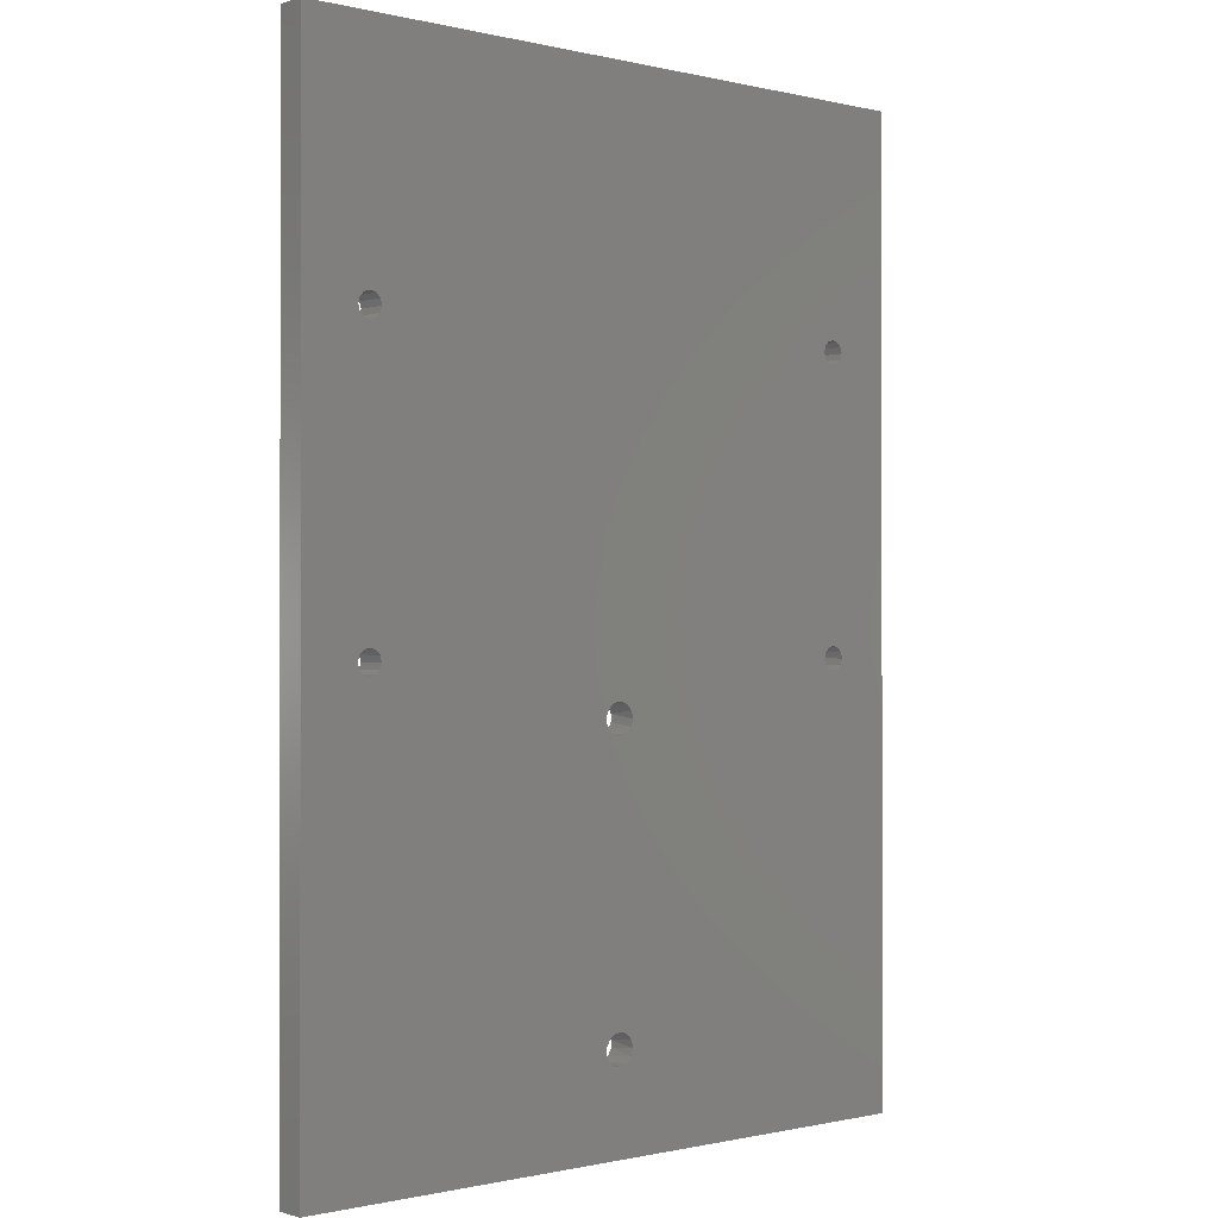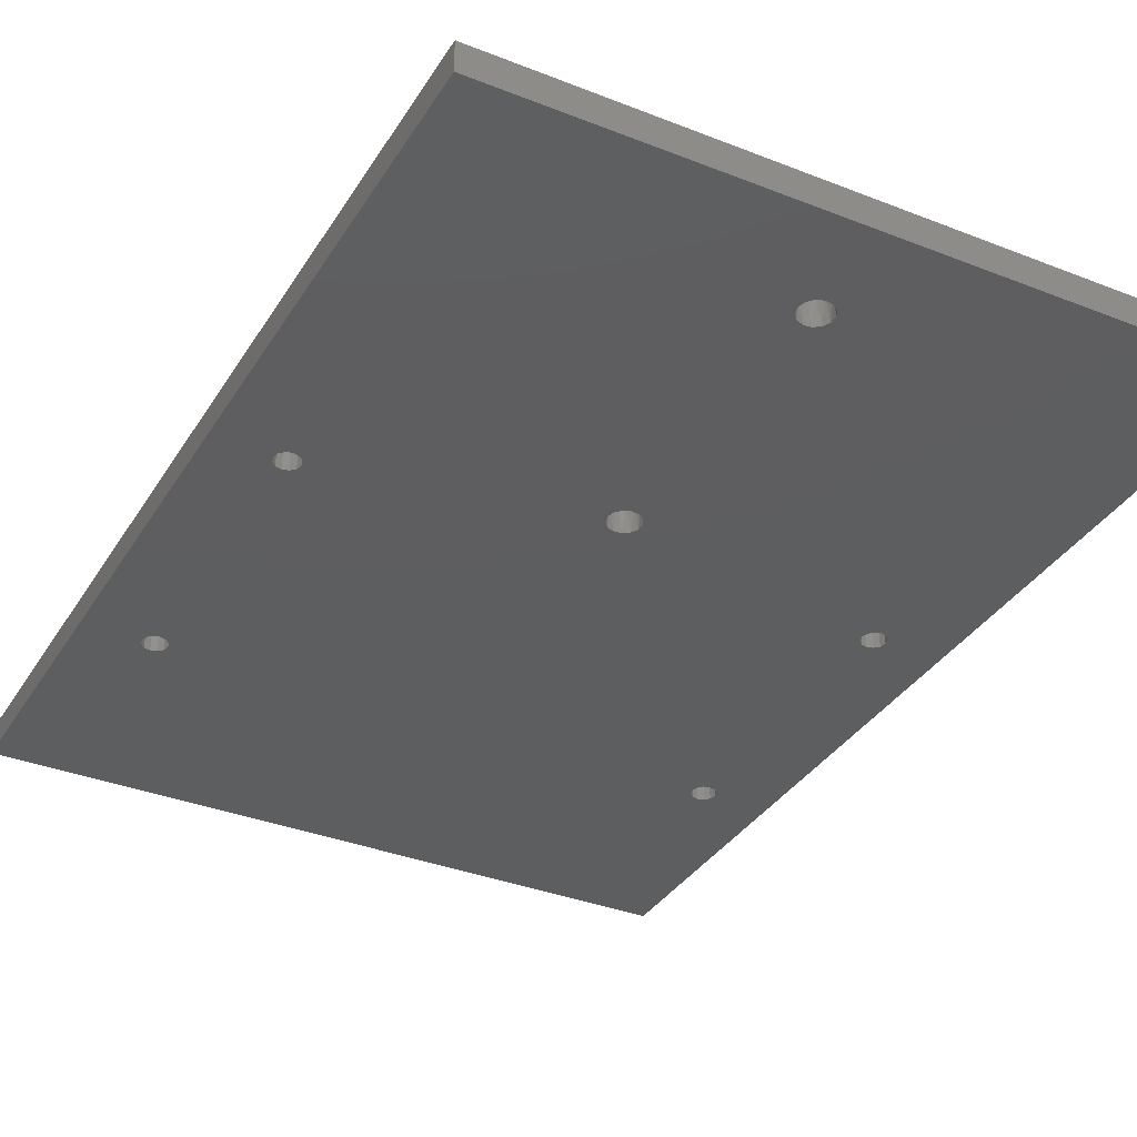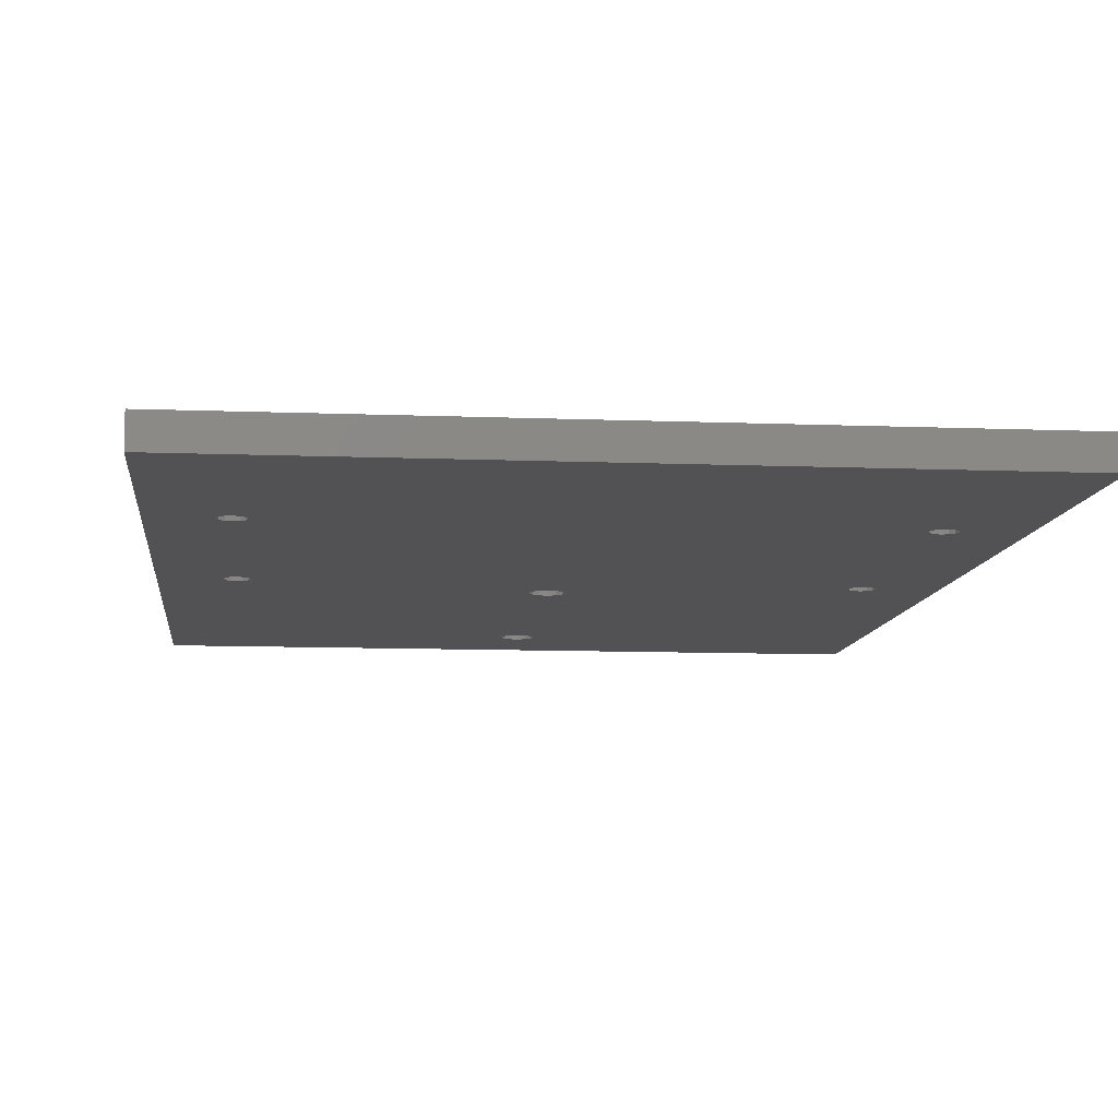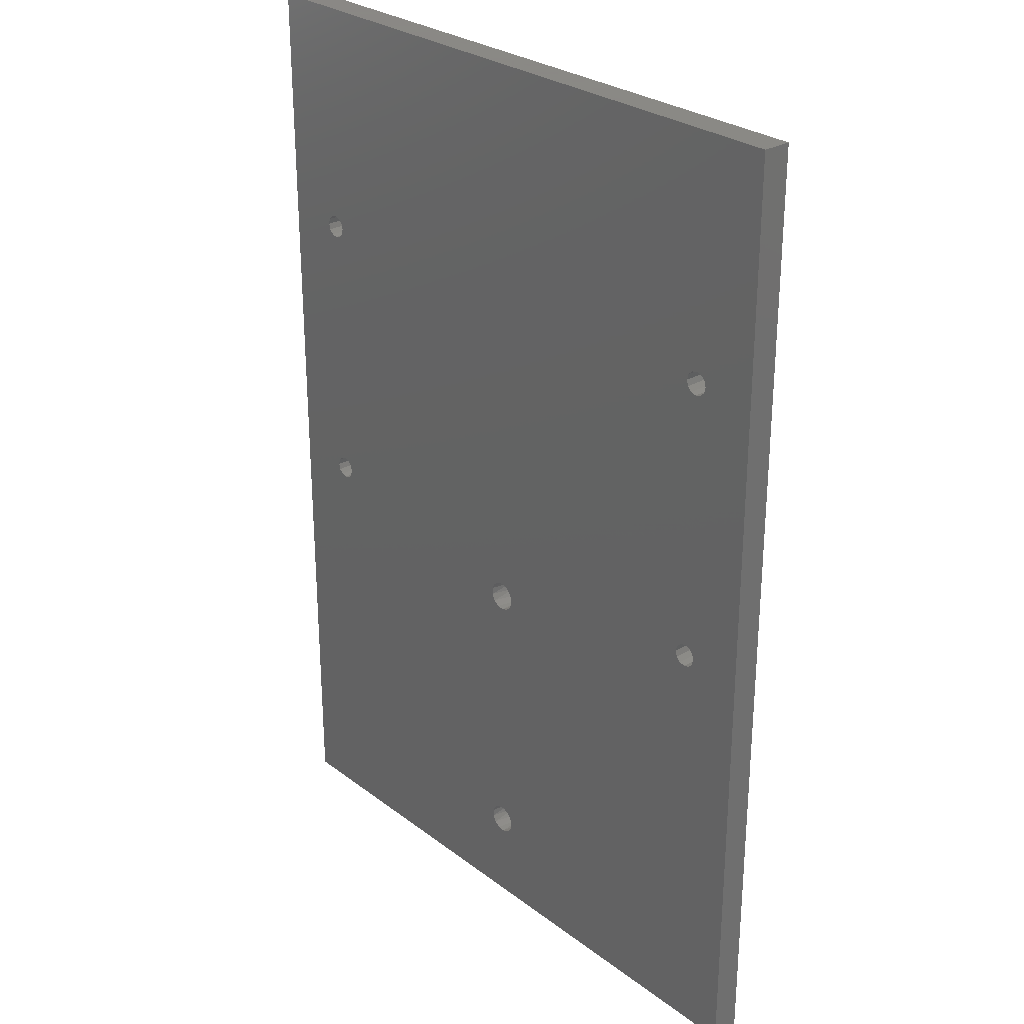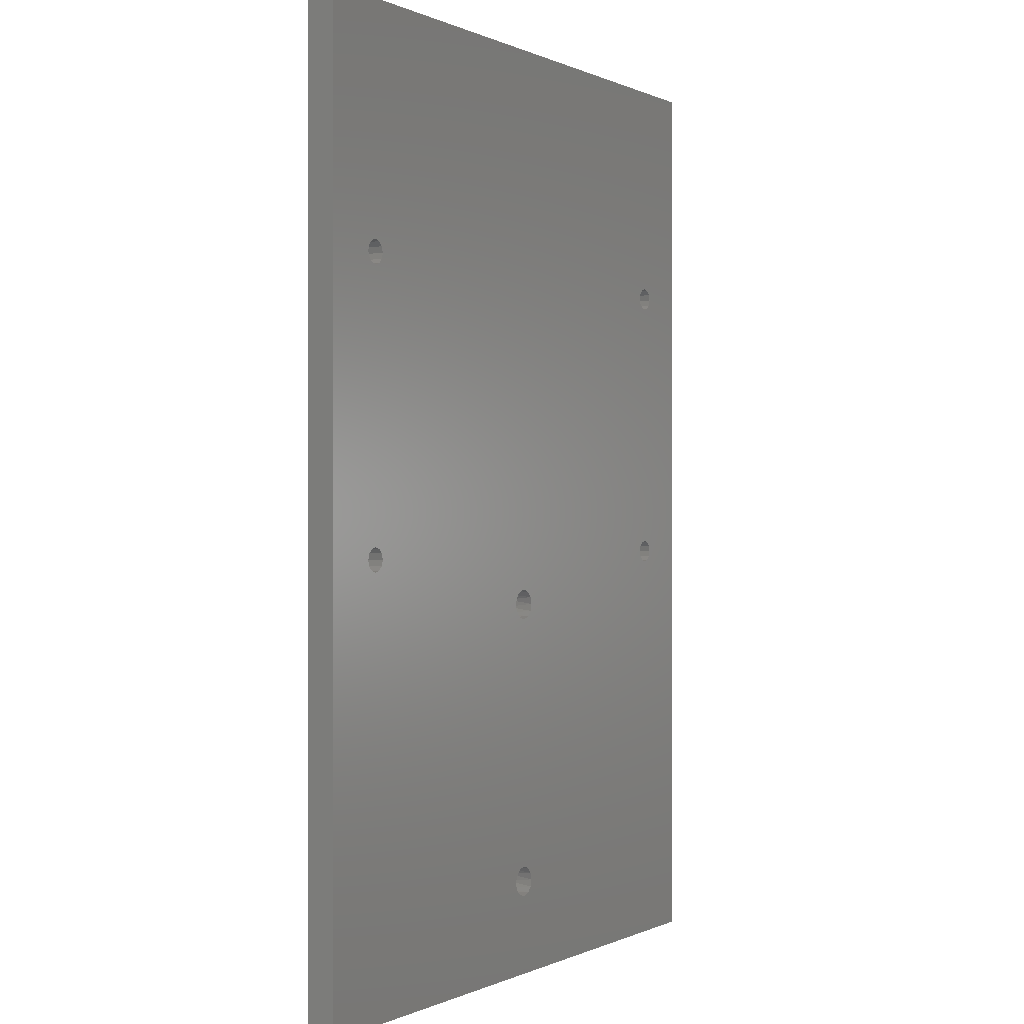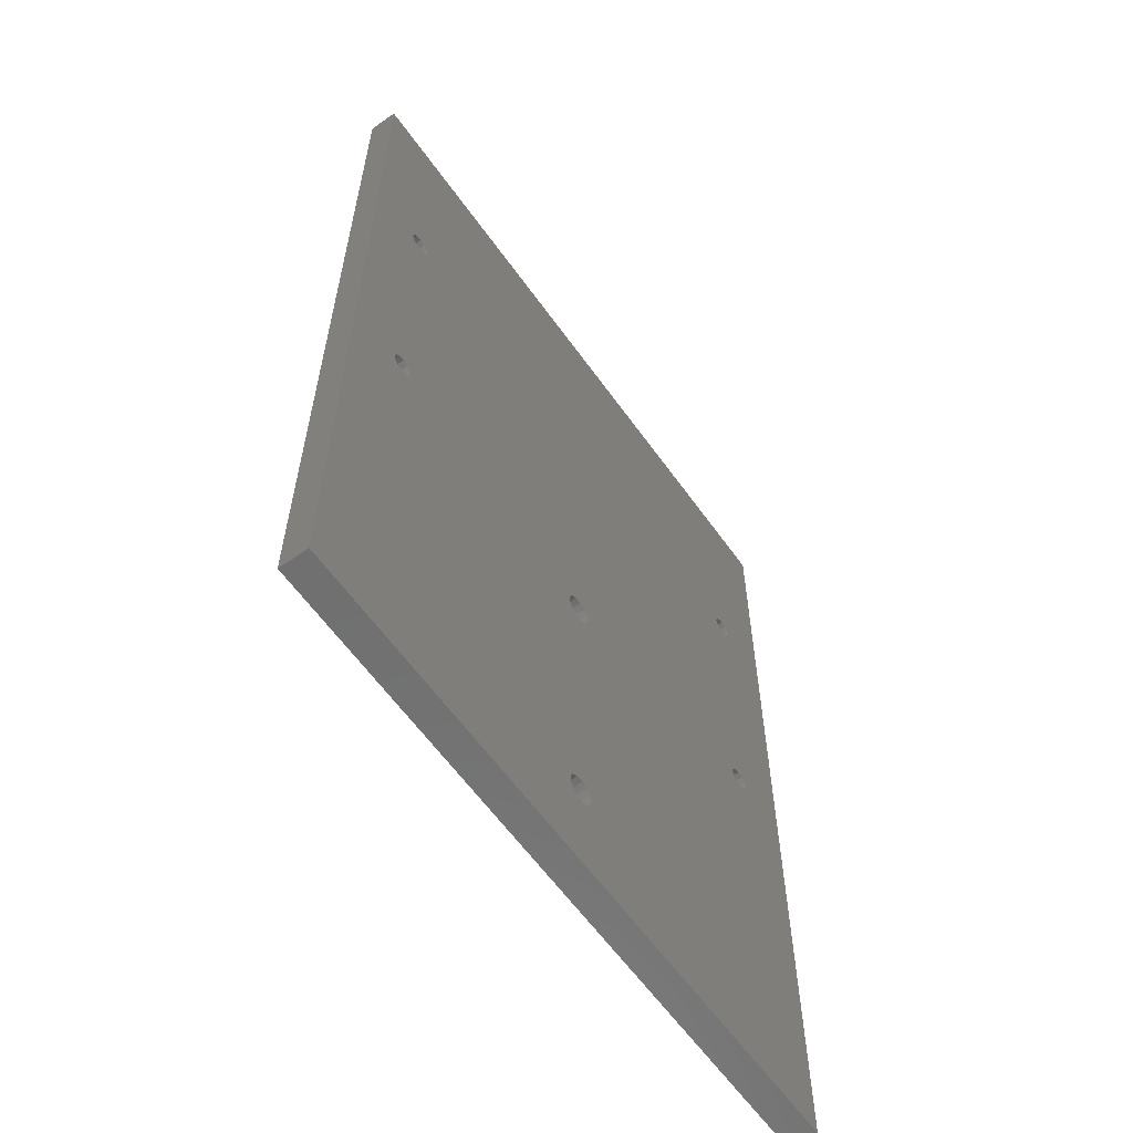
<metadata>
{"format":"stl","ext":"stl","renderer":"f3d","projection":"perspective","resolution":1024,"background":"white","views":[{"elev":-0.6,"azim":-41.4,"up":"+Y"},{"elev":-35.1,"azim":-27.7,"up":"+Z"},{"elev":-9.4,"azim":173.9,"up":"+Z"},{"elev":27.9,"azim":-131.3,"up":"+Y"},{"elev":-0.0,"azim":121.3,"up":"+Y"},{"elev":-60.9,"azim":125.4,"up":"+Y"}]}
</metadata>
<code>
# stl→obj: 156 verts, 332 faces
v -0.02906 -0.004053 0
v -0.02906 -0.004053 0.003
v -0.02923 -0.004668 0
v -0.02923 -0.004668 0.003
v -0.02906 -0.005282 0
v -0.02906 -0.005282 0.003
v -0.02861 -0.005732 0
v -0.02861 -0.005732 0.003
v -0.028 -0.005897 0
v -0.028 -0.005897 0.003
v -0.02739 -0.005732 0
v -0.02739 -0.005732 0.003
v -0.02694 -0.005282 0
v -0.02694 -0.005282 0.003
v -0.02677 -0.004668 0
v -0.02677 -0.004668 0.003
v -0.02694 -0.004053 0
v -0.02694 -0.004053 0.003
v -0.02739 -0.003603 0
v -0.02739 -0.003603 0.003
v -0.028 -0.003438 0
v -0.028 -0.003438 0.003
v -0.02861 -0.003603 0
v -0.02861 -0.003603 0.003
v -0.02906 0.02595 0
v -0.02906 0.02595 0.003
v -0.02923 0.02533 0
v -0.02923 0.02533 0.003
v -0.02906 0.02472 0
v -0.02906 0.02472 0.003
v -0.02861 0.02427 0
v -0.02861 0.02427 0.003
v -0.028 0.0241 0
v -0.028 0.0241 0.003
v -0.02739 0.02427 0
v -0.02739 0.02427 0.003
v -0.02694 0.02472 0
v -0.02694 0.02472 0.003
v -0.02677 0.02533 0
v -0.02677 0.02533 0.003
v -0.02694 0.02595 0
v -0.02694 0.02595 0.003
v -0.02739 0.0264 0
v -0.02739 0.0264 0.003
v -0.028 0.02656 0
v -0.028 0.02656 0.003
v -0.02861 0.0264 0
v -0.02861 0.0264 0.003
v 0.02694 0.02595 0
v 0.02694 0.02595 0.003
v 0.02677 0.02533 0
v 0.02677 0.02533 0.003
v 0.02694 0.02472 0
v 0.02694 0.02472 0.003
v 0.02739 0.02427 0
v 0.02739 0.02427 0.003
v 0.028 0.0241 0
v 0.028 0.0241 0.003
v 0.02861 0.02427 0
v 0.02861 0.02427 0.003
v 0.02906 0.02472 0
v 0.02906 0.02472 0.003
v 0.02923 0.02533 0
v 0.02923 0.02533 0.003
v 0.02906 0.02595 0
v 0.02906 0.02595 0.003
v 0.02861 0.0264 0
v 0.02861 0.0264 0.003
v 0.028 0.02656 0
v 0.028 0.02656 0.003
v 0.02739 0.0264 0
v 0.02739 0.0264 0.003
v 0.02694 -0.004053 0
v 0.02694 -0.004053 0.003
v 0.02677 -0.004668 0
v 0.02677 -0.004668 0.003
v 0.02694 -0.005282 0
v 0.02694 -0.005282 0.003
v 0.02739 -0.005732 0
v 0.02739 -0.005732 0.003
v 0.028 -0.005897 0
v 0.028 -0.005897 0.003
v 0.02861 -0.005732 0
v 0.02861 -0.005732 0.003
v 0.02906 -0.005282 0
v 0.02906 -0.005282 0.003
v 0.02923 -0.004668 0
v 0.02923 -0.004668 0.003
v 0.02906 -0.004053 0
v 0.02906 -0.004053 0.003
v 0.02861 -0.003603 0
v 0.02861 -0.003603 0.003
v 0.028 -0.003438 0
v 0.028 -0.003438 0.003
v 0.02739 -0.003603 0
v 0.02739 -0.003603 0.003
v -0.001417 -0.03926 0
v -0.001554 -0.03962 0.003
v -0.0016 -0.04 0
v -0.001554 -0.04038 0.003
v -0.001417 -0.04074 0
v -0.001198 -0.04106 0.003
v -0.0009089 -0.04132 0
v -0.0005674 -0.0415 0.003
v -0.0001929 -0.04159 0
v 0.0001929 -0.04159 0.003
v 0.0005674 -0.0415 0
v 0.0009089 -0.04132 0.003
v 0.001198 -0.04106 0
v 0.001417 -0.04074 0.003
v 0.001554 -0.04038 0
v 0.0016 -0.04 0.003
v 0.001554 -0.03962 0
v 0.001417 -0.03926 0.003
v 0.001198 -0.03894 0
v 0.0009089 -0.03868 0.003
v 0.0005674 -0.0385 0
v 0.0001929 -0.03841 0.003
v -0.0001929 -0.03841 0
v -0.0005674 -0.0385 0.003
v -0.0009089 -0.03868 0
v -0.001198 -0.03894 0.003
v -0.001417 -0.009256 0
v -0.001554 -0.009617 0.003
v -0.0016 -0.01 0
v -0.001554 -0.01038 0.003
v -0.001417 -0.01074 0
v -0.001198 -0.01106 0.003
v -0.0009089 -0.01132 0
v -0.0005674 -0.0115 0.003
v -0.0001929 -0.01159 0
v 0.0001929 -0.01159 0.003
v 0.0005674 -0.0115 0
v 0.0009089 -0.01132 0.003
v 0.001198 -0.01106 0
v 0.001417 -0.01074 0.003
v 0.001554 -0.01038 0
v 0.0016 -0.01 0.003
v 0.001554 -0.009617 0
v 0.001417 -0.009256 0.003
v 0.001198 -0.008939 0
v 0.0009089 -0.008683 0.003
v 0.0005674 -0.008504 0
v 0.0001929 -0.008412 0.003
v -0.0001929 -0.008412 0
v -0.0005674 -0.008504 0.003
v -0.0009089 -0.008683 0
v -0.001198 -0.008939 0.003
v 0.035 0.05 0
v -0.035 0.05 0
v 0.035 0.05 0.003
v -0.035 0.05 0.003
v 0.035 -0.05 0
v 0.035 -0.05 0.003
v -0.035 -0.05 0
v -0.035 -0.05 0.003
f 1 2 3
f 3 2 4
f 3 4 5
f 5 4 6
f 5 6 7
f 7 6 8
f 7 8 9
f 9 8 10
f 9 10 11
f 11 10 12
f 11 12 13
f 13 12 14
f 13 14 15
f 15 14 16
f 15 16 17
f 17 16 18
f 17 18 19
f 19 18 20
f 19 20 21
f 21 20 22
f 21 22 23
f 23 22 24
f 23 24 1
f 1 24 2
f 25 26 27
f 27 26 28
f 27 28 29
f 29 28 30
f 29 30 31
f 31 30 32
f 31 32 33
f 33 32 34
f 33 34 35
f 35 34 36
f 35 36 37
f 37 36 38
f 37 38 39
f 39 38 40
f 39 40 41
f 41 40 42
f 41 42 43
f 43 42 44
f 43 44 45
f 45 44 46
f 45 46 47
f 47 46 48
f 47 48 25
f 25 48 26
f 49 50 51
f 51 50 52
f 51 52 53
f 53 52 54
f 53 54 55
f 55 54 56
f 55 56 57
f 57 56 58
f 57 58 59
f 59 58 60
f 59 60 61
f 61 60 62
f 61 62 63
f 63 62 64
f 63 64 65
f 65 64 66
f 65 66 67
f 67 66 68
f 67 68 69
f 69 68 70
f 69 70 71
f 71 70 72
f 71 72 49
f 49 72 50
f 73 74 75
f 75 74 76
f 75 76 77
f 77 76 78
f 77 78 79
f 79 78 80
f 79 80 81
f 81 80 82
f 81 82 83
f 83 82 84
f 83 84 85
f 85 84 86
f 85 86 87
f 87 86 88
f 87 88 89
f 89 88 90
f 89 90 91
f 91 90 92
f 91 92 93
f 93 92 94
f 93 94 95
f 95 94 96
f 95 96 73
f 73 96 74
f 97 98 99
f 99 98 100
f 99 100 101
f 101 100 102
f 101 102 103
f 103 102 104
f 103 104 105
f 105 104 106
f 105 106 107
f 107 106 108
f 107 108 109
f 109 108 110
f 109 110 111
f 111 110 112
f 111 112 113
f 113 112 114
f 113 114 115
f 115 114 116
f 115 116 117
f 117 116 118
f 117 118 119
f 119 118 120
f 119 120 121
f 121 120 122
f 121 122 97
f 97 122 98
f 123 124 125
f 125 124 126
f 125 126 127
f 127 126 128
f 127 128 129
f 129 128 130
f 129 130 131
f 131 130 132
f 131 132 133
f 133 132 134
f 133 134 135
f 135 134 136
f 135 136 137
f 137 136 138
f 137 138 139
f 139 138 140
f 139 140 141
f 141 140 142
f 141 142 143
f 143 142 144
f 143 144 145
f 145 144 146
f 145 146 147
f 147 146 148
f 147 148 123
f 123 148 124
f 149 150 151
f 151 150 152
f 153 149 154
f 154 149 151
f 155 153 156
f 156 153 154
f 150 155 152
f 152 155 156
f 14 126 16
f 16 126 124
f 16 124 18
f 18 124 148
f 18 148 38
f 38 148 40
f 40 148 146
f 40 146 144
f 126 14 98
f 98 14 12
f 98 12 156
f 156 12 10
f 156 10 8
f 8 6 156
f 156 6 4
f 156 4 152
f 152 4 28
f 152 28 26
f 28 4 30
f 30 4 2
f 30 2 32
f 32 2 24
f 32 24 34
f 34 24 22
f 34 22 20
f 34 20 36
f 36 20 18
f 36 18 38
f 26 48 152
f 152 48 46
f 152 46 44
f 44 42 152
f 152 42 50
f 152 50 151
f 151 50 72
f 151 72 70
f 50 42 52
f 52 42 40
f 52 40 144
f 62 88 64
f 64 88 151
f 64 151 66
f 66 151 68
f 68 151 70
f 88 62 90
f 90 62 60
f 90 60 92
f 92 60 58
f 92 58 94
f 94 58 96
f 96 58 56
f 96 56 74
f 74 56 54
f 74 54 140
f 140 54 142
f 142 54 52
f 142 52 144
f 151 88 154
f 154 88 86
f 154 86 84
f 84 82 154
f 154 82 80
f 154 80 112
f 112 80 114
f 114 80 78
f 114 78 136
f 136 78 138
f 138 78 76
f 138 76 140
f 140 76 74
f 112 110 154
f 154 110 108
f 154 108 106
f 154 106 156
f 156 106 104
f 156 104 102
f 102 100 156
f 156 100 98
f 98 122 126
f 126 122 128
f 128 122 120
f 128 120 130
f 130 120 132
f 132 120 118
f 132 118 134
f 134 118 116
f 134 116 136
f 136 116 114
f 5 155 3
f 3 155 150
f 3 150 27
f 27 150 25
f 25 150 47
f 47 150 45
f 45 150 43
f 43 150 41
f 41 150 149
f 41 149 49
f 49 149 71
f 71 149 69
f 69 149 67
f 67 149 65
f 65 149 63
f 63 149 87
f 63 87 61
f 61 87 89
f 61 89 59
f 59 89 91
f 59 91 57
f 57 91 93
f 57 93 95
f 5 7 155
f 155 7 9
f 155 9 11
f 13 97 11
f 11 97 99
f 11 99 155
f 155 99 101
f 155 101 103
f 15 125 13
f 13 125 127
f 13 127 97
f 97 127 121
f 121 127 129
f 121 129 119
f 119 129 131
f 119 131 117
f 117 131 133
f 117 133 135
f 125 15 123
f 123 15 17
f 123 17 37
f 37 17 35
f 35 17 19
f 35 19 33
f 33 19 21
f 33 21 23
f 33 23 31
f 31 23 1
f 31 1 29
f 29 1 3
f 29 3 27
f 123 37 147
f 147 37 39
f 147 39 145
f 145 39 51
f 145 51 143
f 143 51 141
f 141 51 53
f 141 53 73
f 73 53 55
f 73 55 95
f 95 55 57
f 51 39 49
f 49 39 41
f 77 137 75
f 75 137 139
f 75 139 73
f 73 139 141
f 137 77 113
f 113 77 79
f 113 79 153
f 153 79 81
f 153 81 83
f 83 85 153
f 153 85 87
f 153 87 149
f 103 105 155
f 155 105 153
f 153 105 107
f 153 107 109
f 109 111 153
f 153 111 113
f 113 115 137
f 137 115 135
f 135 115 117

</code>
